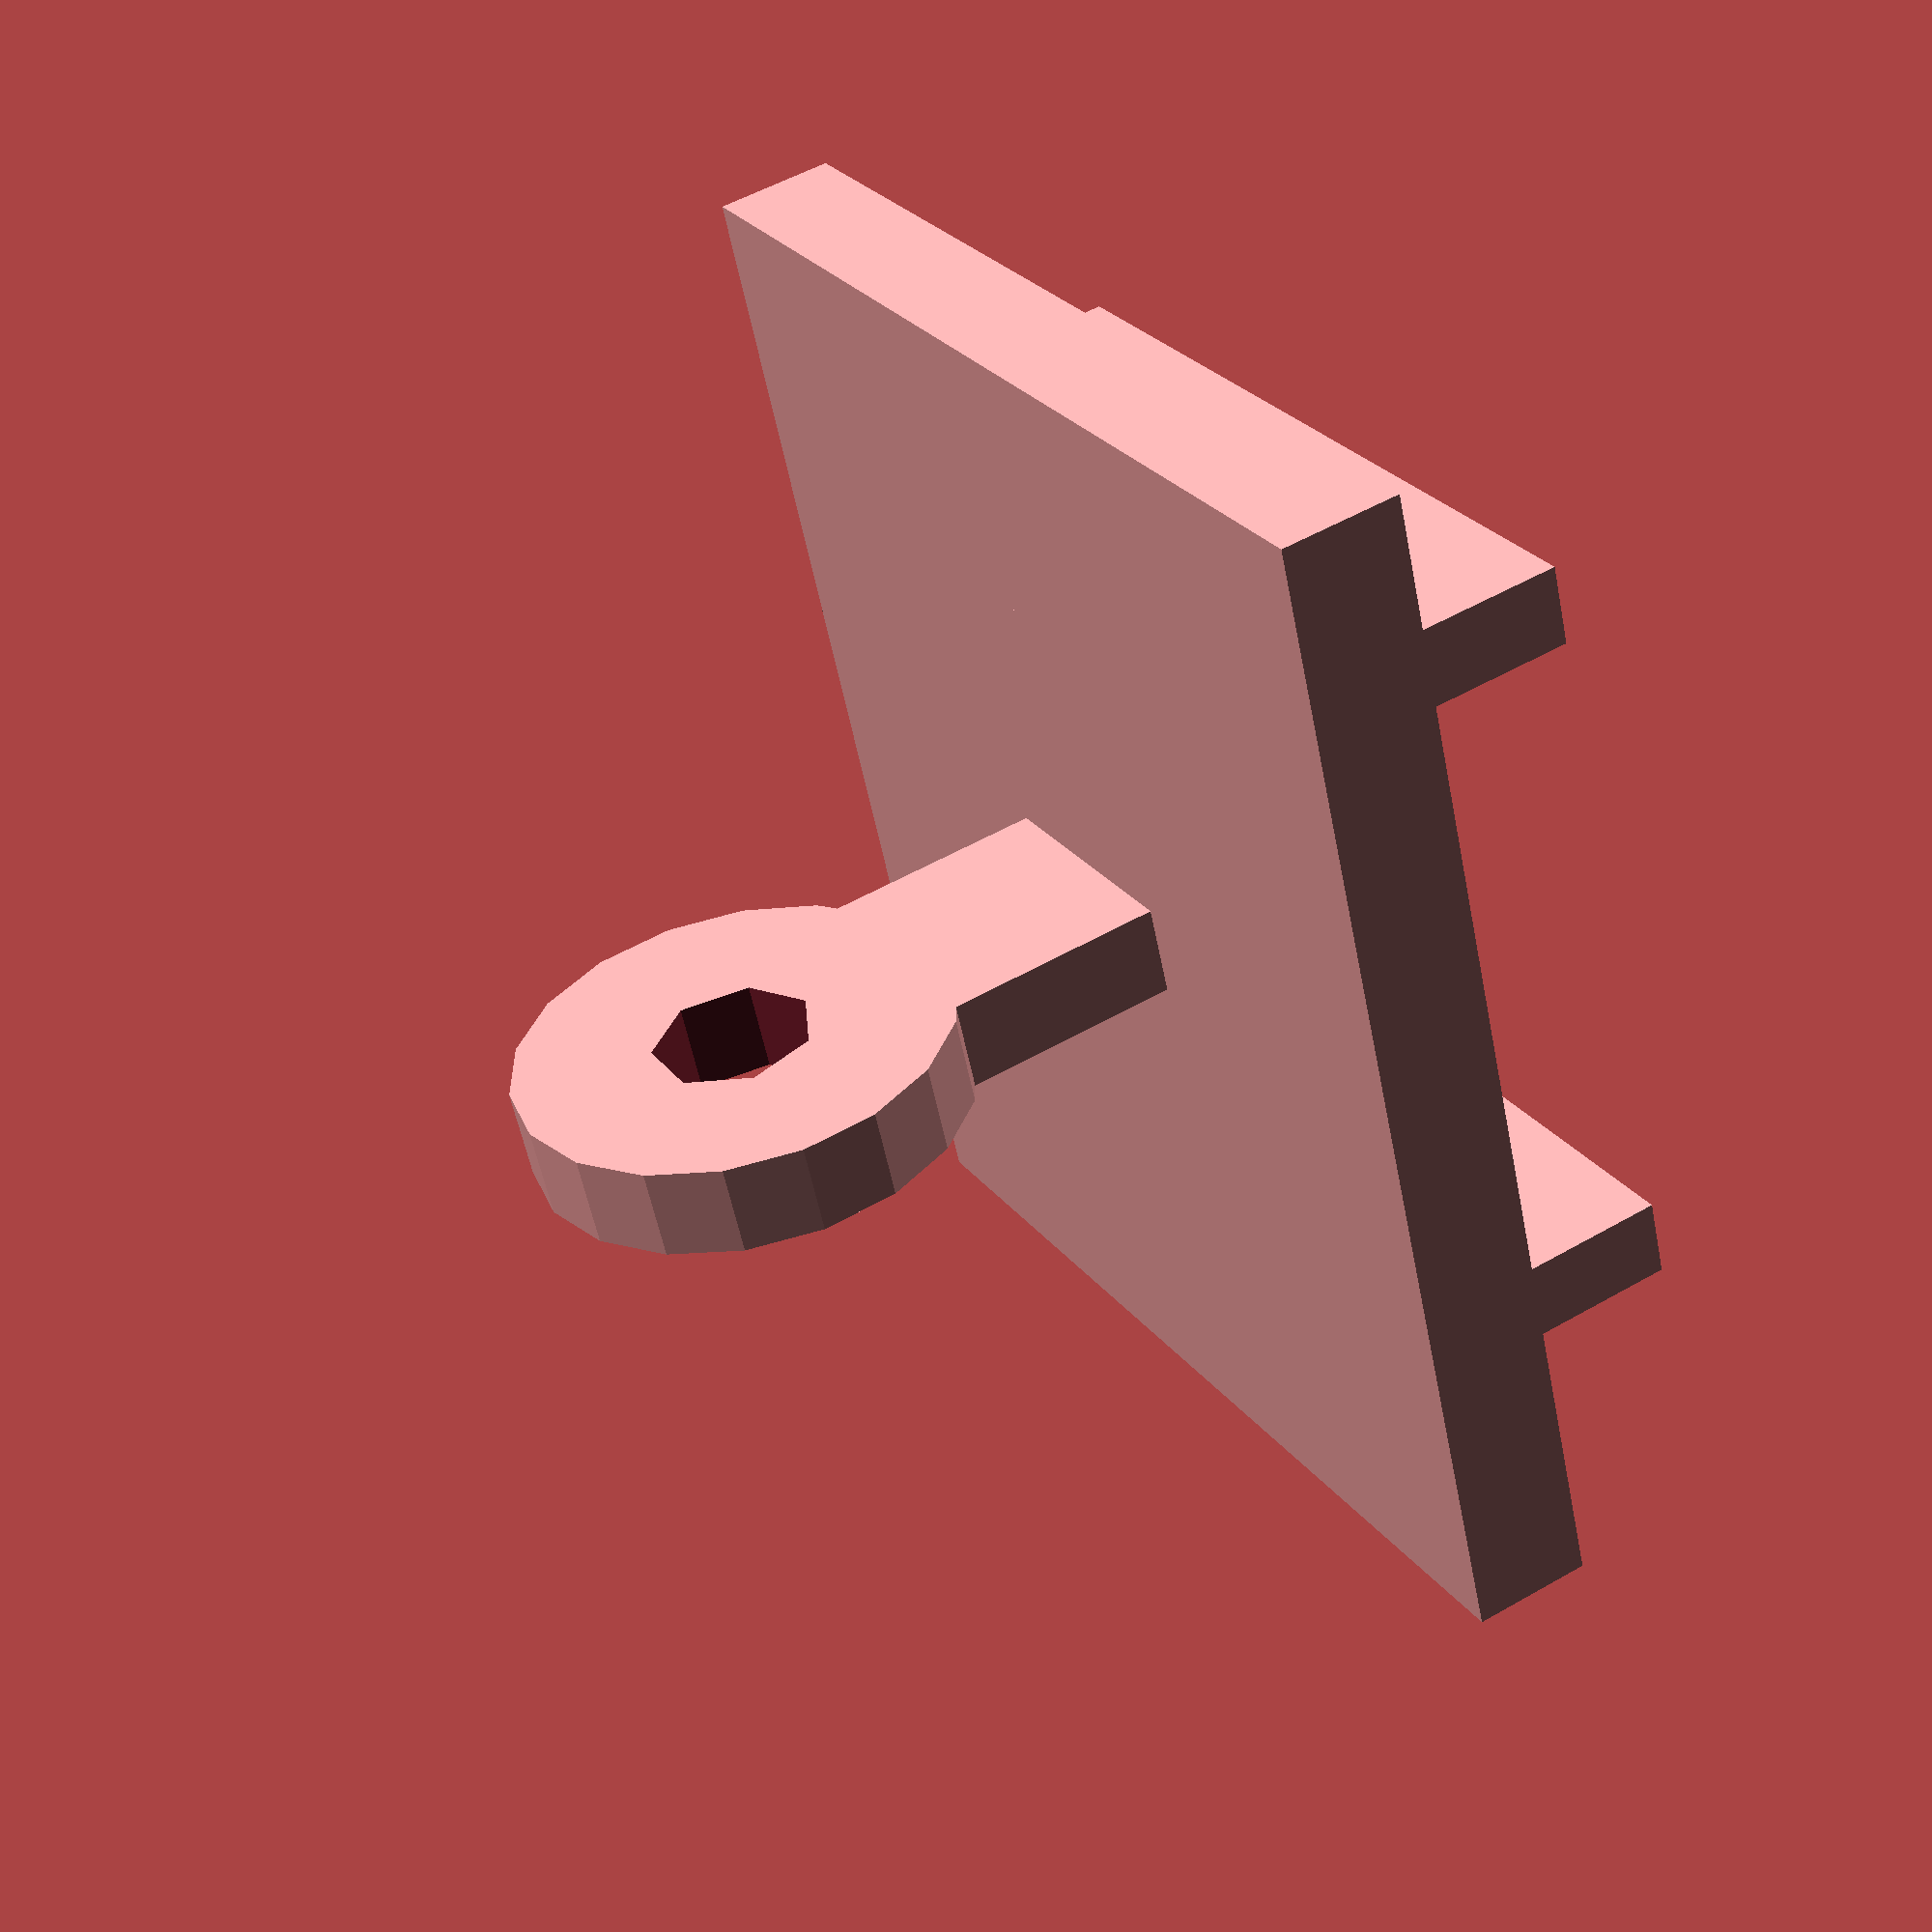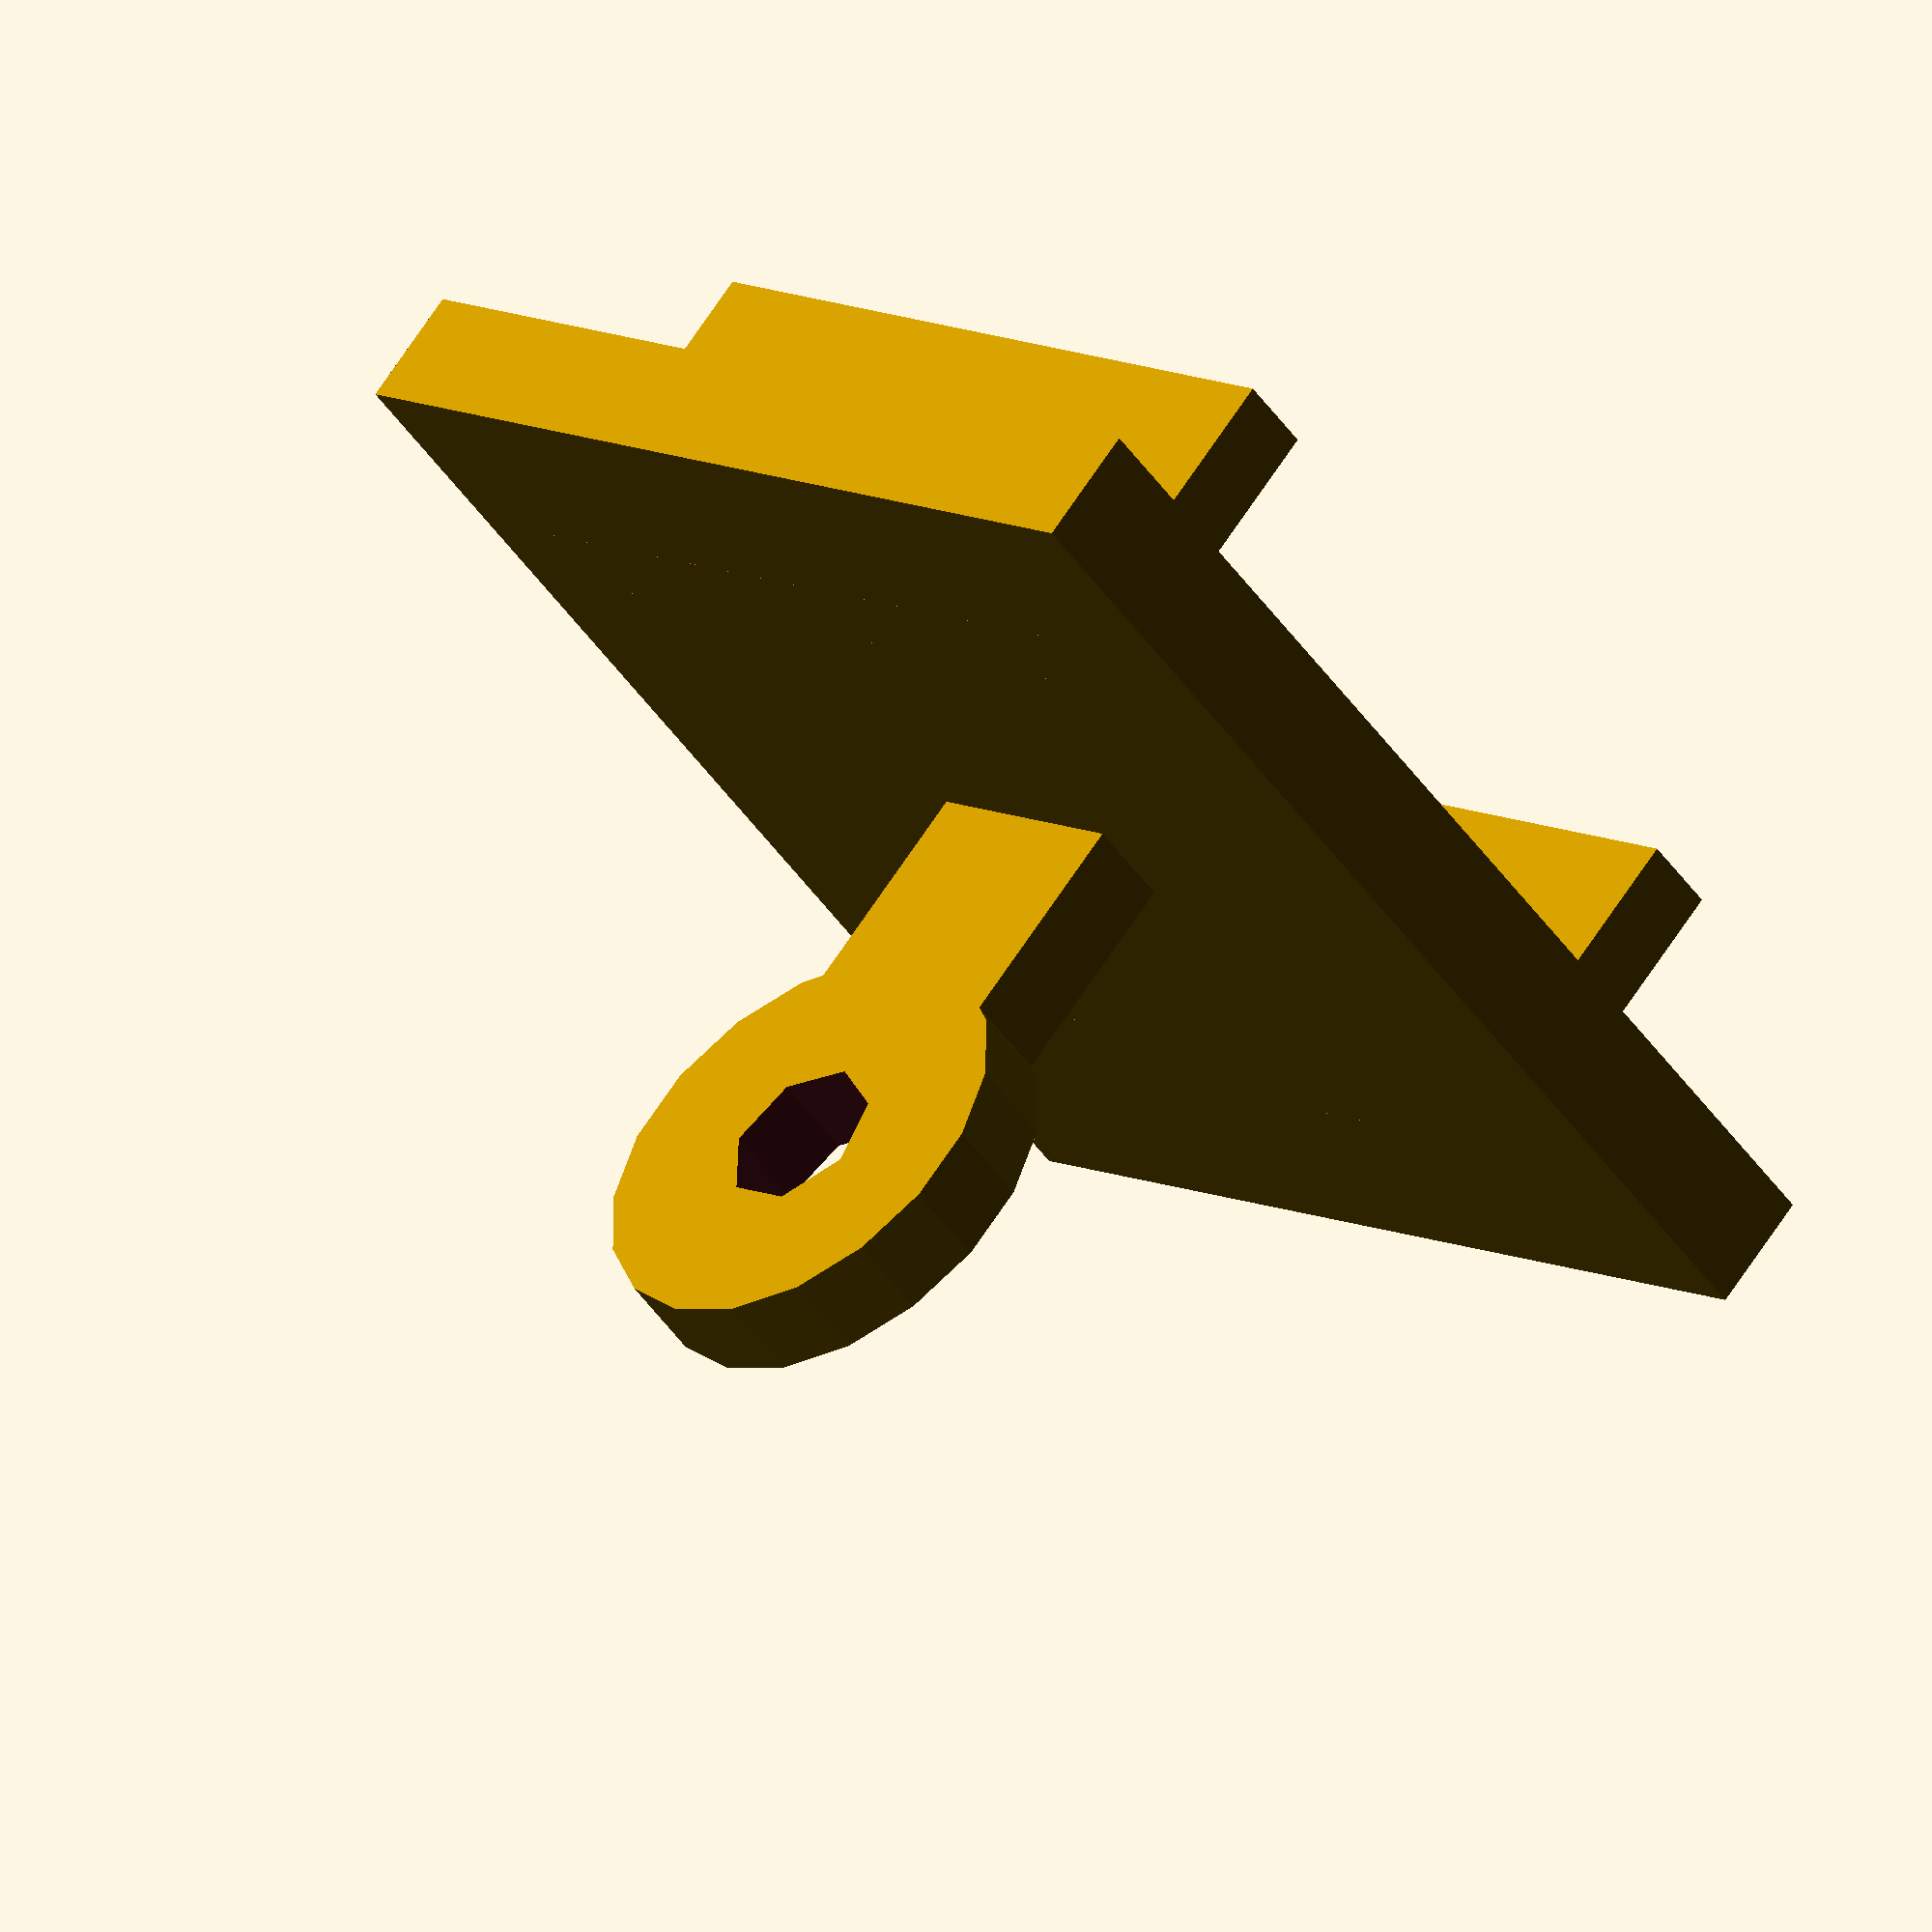
<openscad>
foot_big_disc_r = 10;
foot_big_disc_h = 3;

foot_small_disc_r = 1;
foot_small_disc_h = 10;

foot_z_offset = 0;
foot_pilar_z_offset = 5;
foot_rotation_join_z_offset = 60;

foot_column_axis_h = 40;

screw_hole_r = 2;

module foot()
{
    union()
    {
        // basis
        translate([-22,-22,foot_z_offset])
        linear_extrude(6)
        offset(2,$fn=24)
        square(44,44);
        // pilar
        difference() 
        {
            cylinder(r=4, h=foot_column_axis_h);
            cylinder(r=3, h=foot_column_axis_h);
        }
    }
}

module foot_rotation_join()
{
    difference()
    {
        union()
        {
            // parallel discs
            cylinder(r=foot_big_disc_r,foot_big_disc_h);
            translate([0,0,6])
            cylinder(r=foot_big_disc_r,foot_big_disc_h);
            // column axis
            translate([0,13,4.5])
            mirror([0,1,1])
            cylinder(r1=3,r2=4.5,h=7);
            // extension axis
            translate([0,25,4.5])
            mirror([0,1,1])
            cylinder(r=2.62,h=15);
            
        }
        // screw hole
        translate([0,0,-2])
        cylinder(r=screw_hole_r,h=12);
    }
}


backside_width = 80;
backside_height = 25;
deepth_backside = 20;

backside_offset_x = -backside_width/2;
backside_offset_y = -backside_height/2;

module backside_slots()
{
    translate([backside_offset_x/2+10, backside_offset_y+2, -5])
        cube([2,20,8]);
    translate([-backside_offset_x/2-12, backside_offset_y+2, -5])
        cube([2,20,8]); 
}

module backside_rotation_join()
{
    union()
    {
        translate([0,0,6])
        cube([2.3,6,6], center=true);
        
        translate([0,0,13])
        mirror([1,0,1])
        difference()
        {
            cylinder(r=5.5,h=2.30,center=true);
            cylinder(r=screw_hole_r,h=3, center=true);
        }
    }
}

module foot_head_holder()
{
    translate([-15,-13,0])
    cube([30,26,3]);
    backside_slots();
    backside_rotation_join();
}

/* 
    STL step 1: foot generation

    foot();
    
*/

/*  
    STL step 2: foot pilar generation

    foot_pilar_z_offset = 0;
    foot_pilar();
    
*/

/*
    STL step 3: rotation join

    foot_rotation_join();
*/

//foot();

//translate([0,4.5,foot_rotation_join_z_offset])
//mirror([0,1,1])
//foot_rotation_join();

foot_head_holder();
</openscad>
<views>
elev=127.6 azim=68.0 roll=121.7 proj=p view=wireframe
elev=112.7 azim=229.2 roll=146.8 proj=o view=wireframe
</views>
